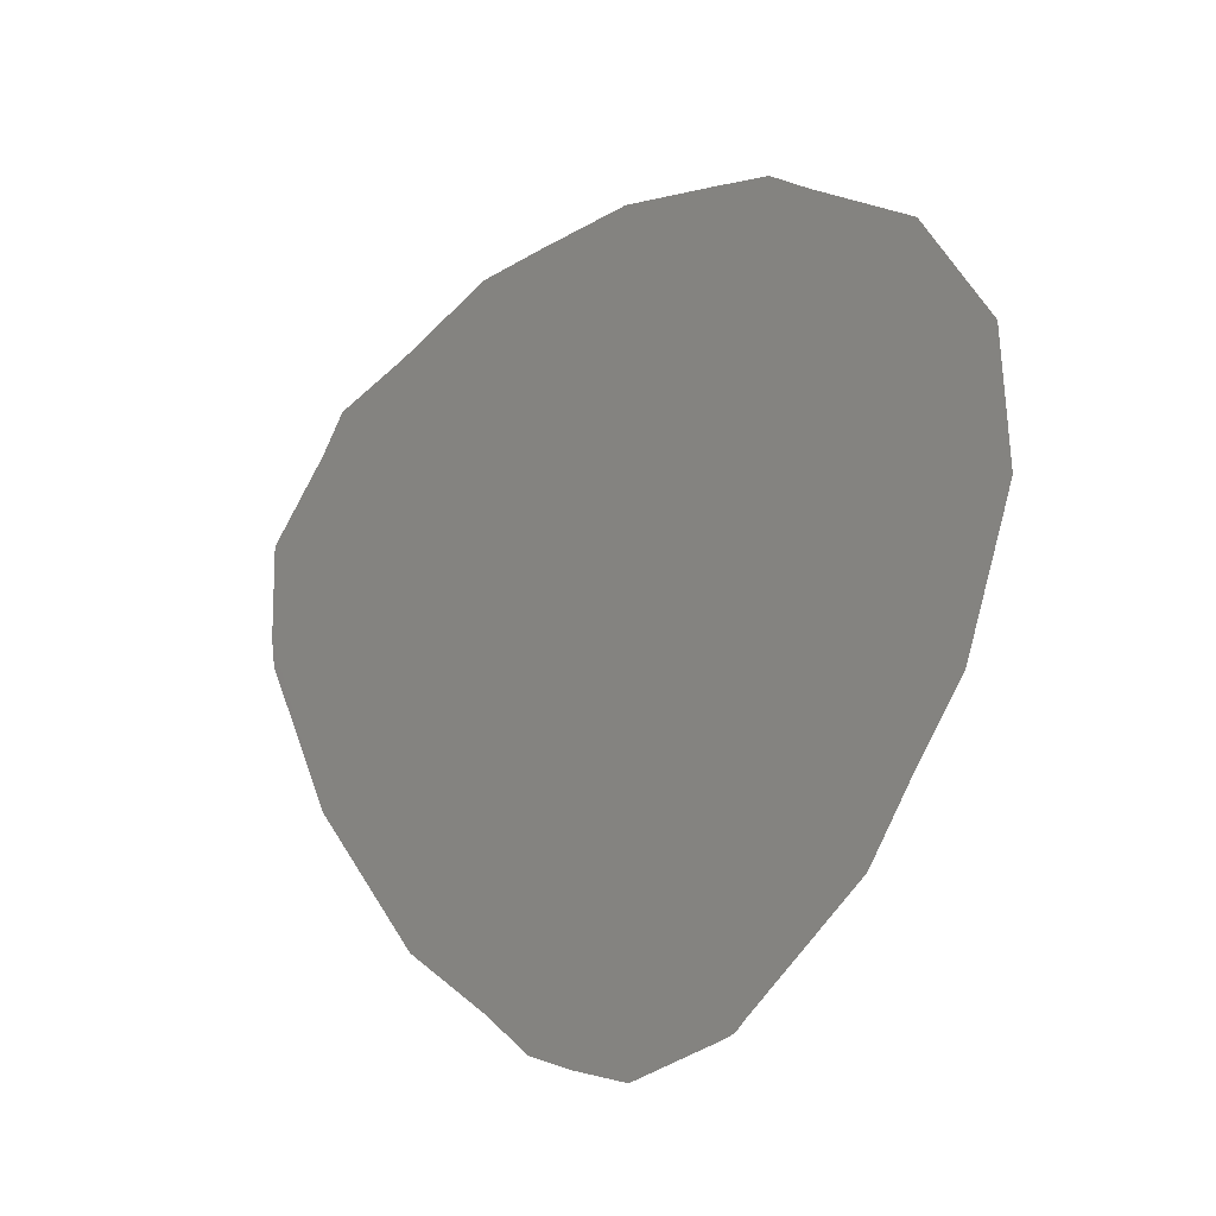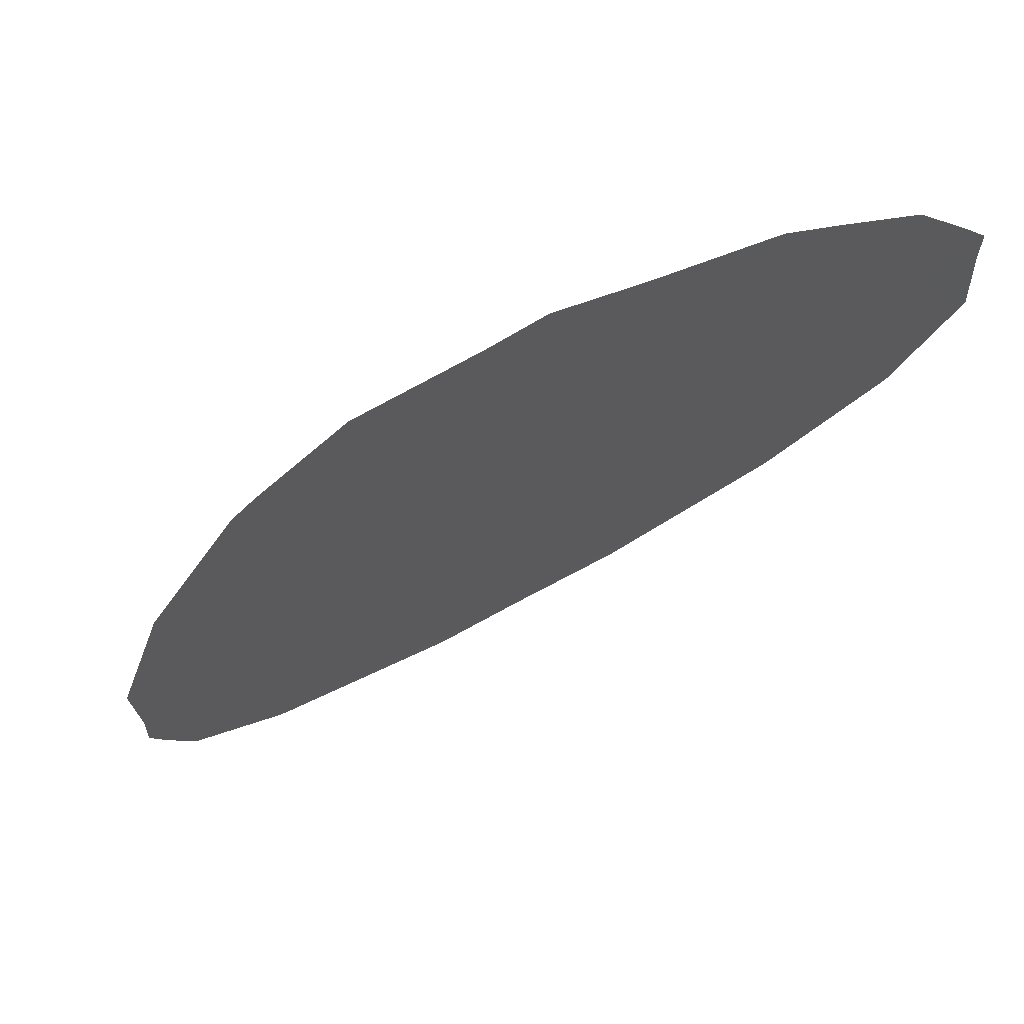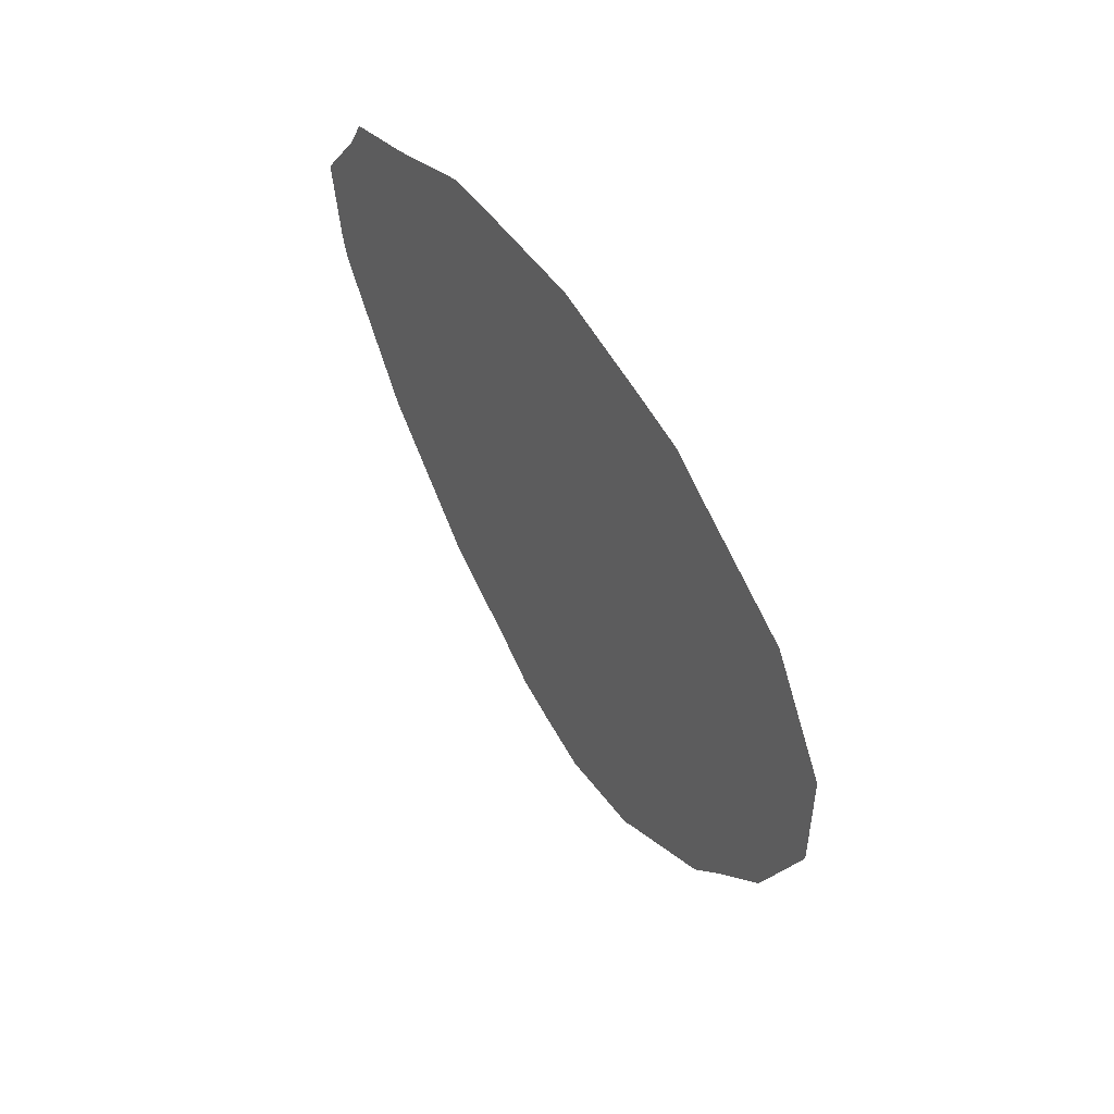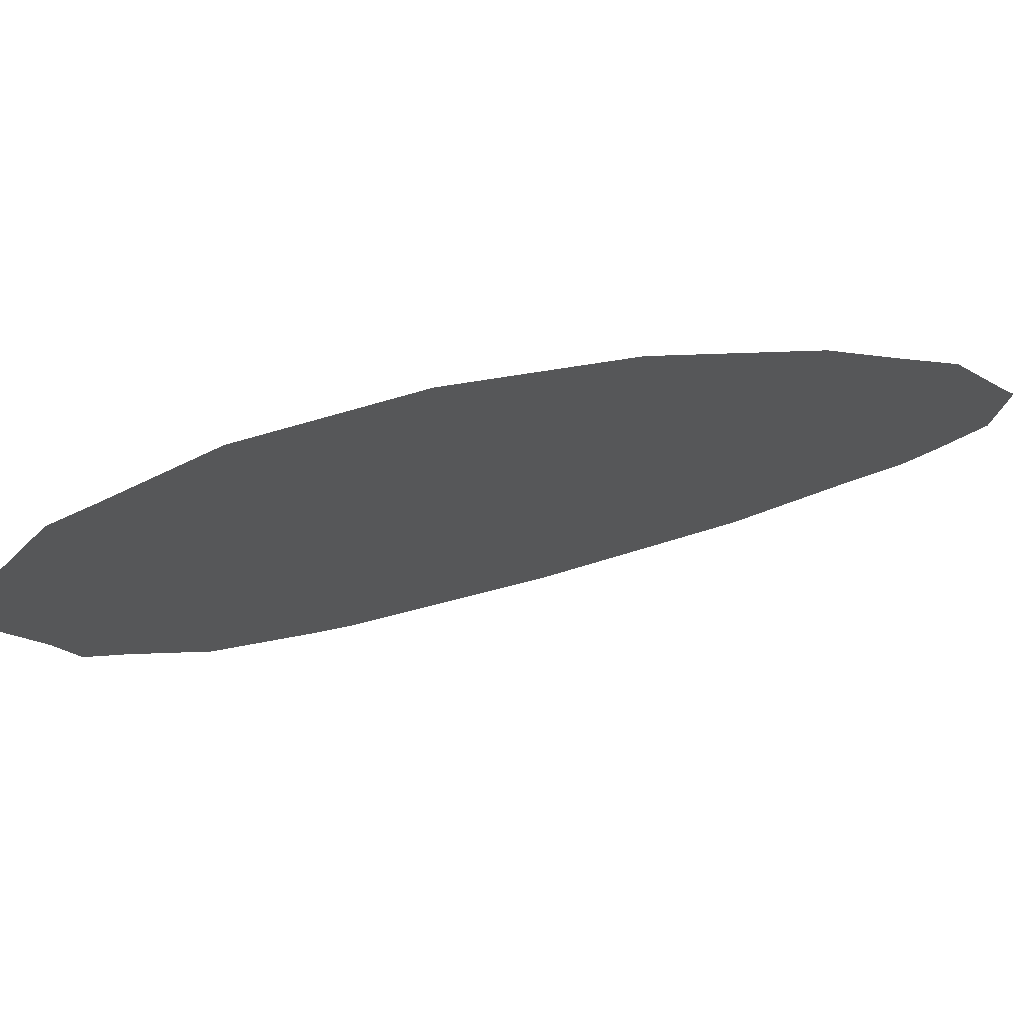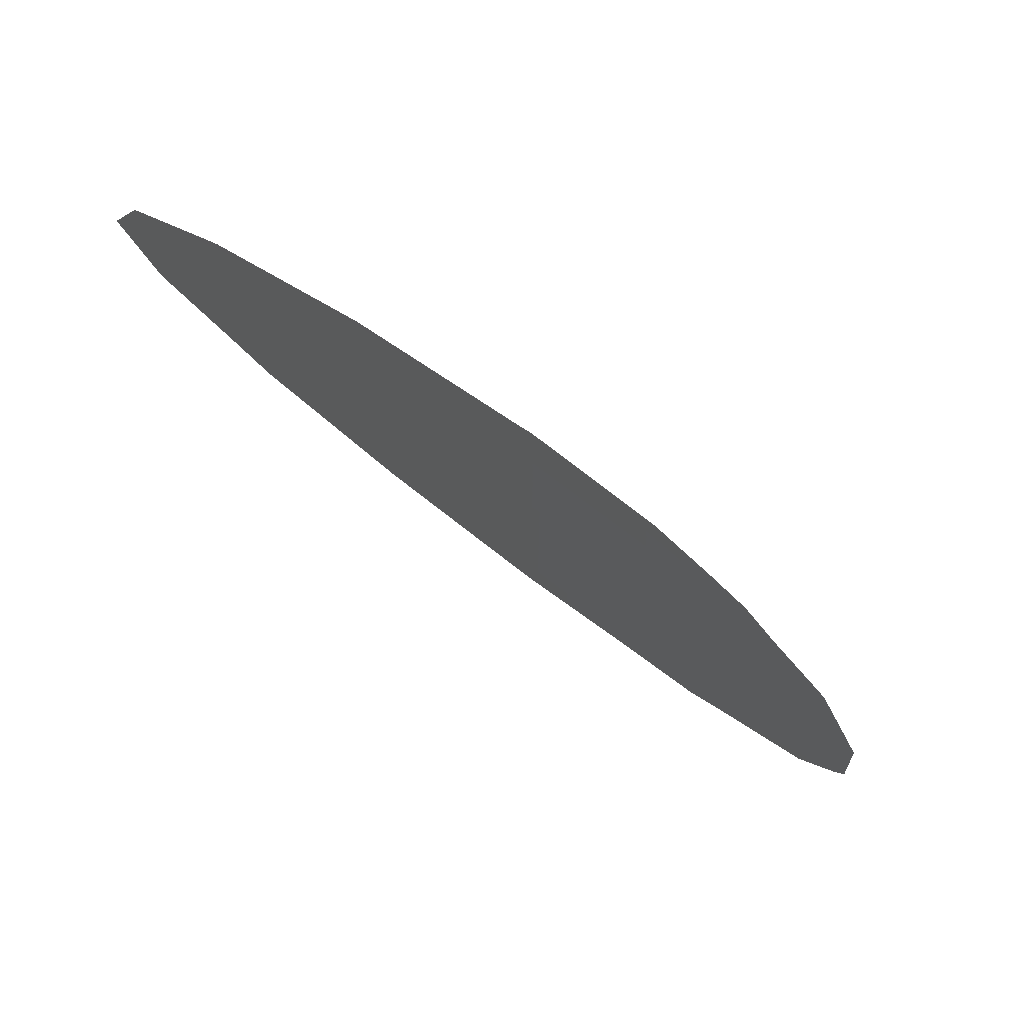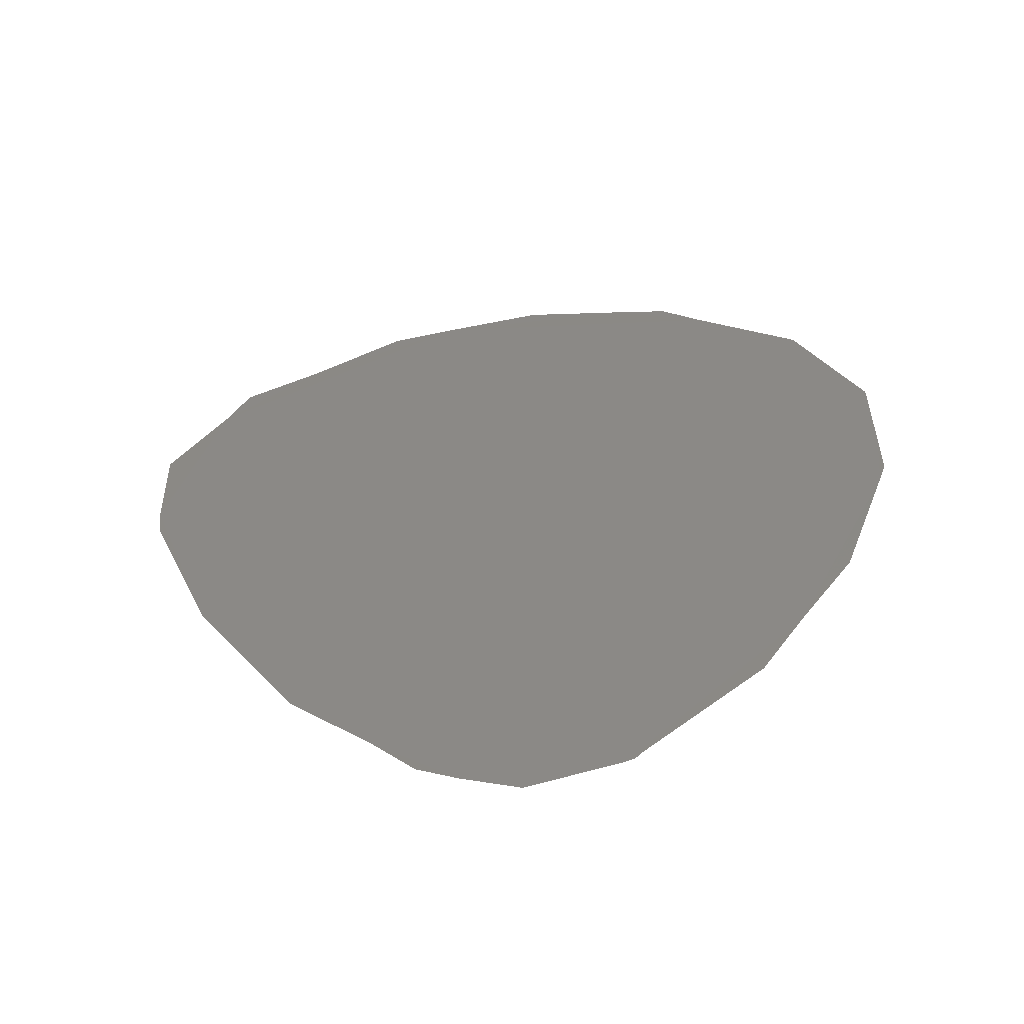
<metadata>
{"format":"stl","ext":"stl","renderer":"f3d","projection":"perspective","resolution":1024,"background":"white","views":[{"elev":-30.2,"azim":-108.9,"up":"+Y"},{"elev":-43.2,"azim":139.6,"up":"+Z"},{"elev":57.0,"azim":-85.7,"up":"+Y"},{"elev":23.6,"azim":-108.0,"up":"+Z"},{"elev":3.9,"azim":-11.7,"up":"+Z"},{"elev":-58.4,"azim":-133.5,"up":"+Y"}]}
</metadata>
<code>
# stl→obj: 32 verts, 30 faces
v -0.08412 -0.001674 -0.1285
v -0.08436 -0.001992 -0.1283
v -0.08459 -0.002138 -0.1281
v -0.08492 -0.002304 -0.1279
v -0.08545 -0.002166 -0.1275
v -0.0855 -0.002142 -0.1274
v -0.08555 -0.002084 -0.1274
v -0.08624 -0.00137 -0.1269
v -0.08651 -0.000866 -0.1267
v -0.08684 -0.000276 -0.1265
v -0.08715 0.000744 -0.1263
v -0.0872 0.000906 -0.1262
v -0.08721 0.001294 -0.1262
v -0.08723 0.002014 -0.1263
v -0.08715 0.00225 -0.1263
v -0.08689 0.003 -0.1266
v -0.0863 0.00356 -0.1271
v -0.08608 0.003798 -0.1272
v -0.08575 0.003894 -0.1275
v -0.08518 0.00405 -0.128
v -0.08459 0.003968 -0.1284
v -0.08421 0.003904 -0.1287
v -0.08363 0.0035 -0.1291
v -0.08319 0.003242 -0.1295
v -0.08305 0.00292 -0.1296
v -0.08271 0.002296 -0.1298
v -0.08271 0.001536 -0.1298
v -0.08272 0.0013 -0.1297
v -0.08308 6.199e-05 -0.1294
v -0.08309 3.199e-05 -0.1294
v -0.08312 -1.401e-05 -0.1294
v -0.08366 -0.001128 -0.1289
f 1 2 3
f 3 4 5
f 5 6 7
f 7 8 9
f 9 10 11
f 11 12 13
f 13 14 15
f 15 16 17
f 17 18 19
f 19 20 21
f 21 22 23
f 23 24 25
f 25 26 27
f 27 28 29
f 29 30 31
f 31 32 1
f 1 3 5
f 5 7 9
f 9 11 13
f 13 15 17
f 17 19 21
f 21 23 25
f 25 27 29
f 29 31 1
f 1 5 9
f 9 13 17
f 17 21 25
f 25 29 1
f 1 9 17
f 1 17 25

</code>
